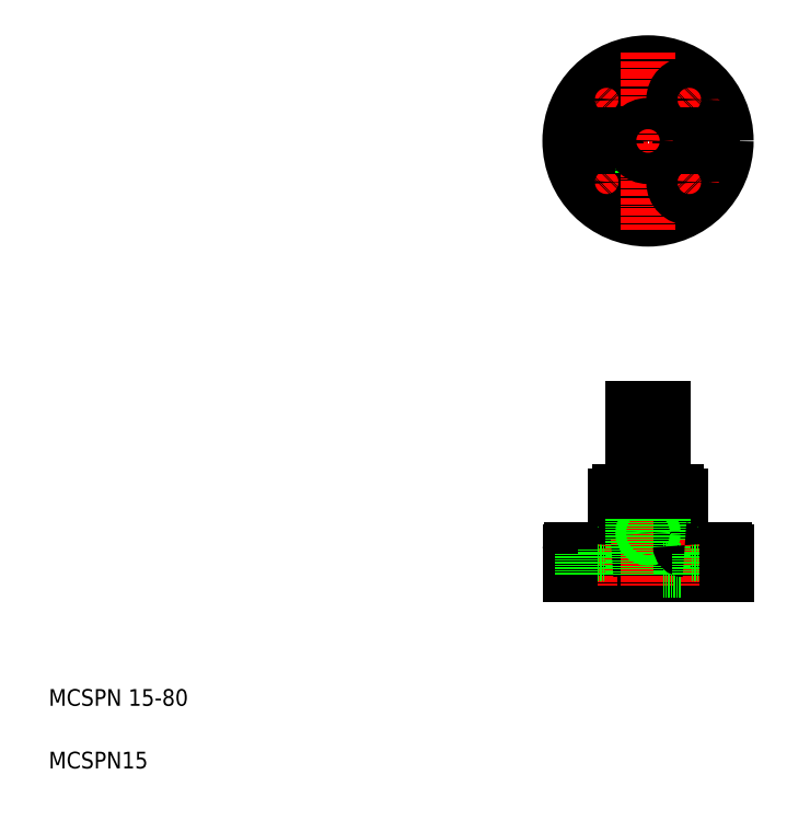
<metadata>
{"format":"dxf","ext":"dxf","renderer":"ezdxf+matplotlib","layout":"modelspace","background":"white","min_lineweight":24,"dpi":150}
</metadata>
<code>
0
SECTION
2
ENTITIES
0
LINE
8
CENTER
10
264.7
20
320.6
30
0
11
349.7
21
320.6
31
0
0
LINE
8
CENTER
10
287.9
20
132.8
30
0
11
313.4
21
132.8
31
0
0
CIRCLE
8
CENTER
10
307.2
20
320.6
30
0
40
28
0
CIRCLE
8
0
10
307.2
20
320.6
30
0
40
15.5
0
CIRCLE
8
0
10
307.2
20
320.6
30
0
40
37.5
0
LINE
8
0
10
291.8
20
318.5
30
0
11
300
21
318.5
31
0
0
LINE
8
0
10
291.8
20
322.7
30
0
11
300
21
322.7
31
0
0
LINE
8
0
10
291.9
20
318.1
30
0
11
300.1
21
318.1
31
0
0
LINE
8
0
10
291.9
20
323.1
30
0
11
300.1
21
323.1
31
0
0
LINE
8
0
10
291.7
20
130.7
30
0
11
299.7
21
130.7
31
0
0
LINE
8
0
10
291.7
20
134.9
30
0
11
299.7
21
134.9
31
0
0
LINE
8
0
10
291.7
20
135.3
30
0
11
299.7
21
135.3
31
0
0
LINE
8
0
10
291.7
20
130.3
30
0
11
299.7
21
130.3
31
0
0
LINE
8
0
10
291.7
20
114.8
30
0
11
299.7
21
114.8
31
0
0
LINE
8
0
10
293.7
20
152.8
30
0
11
320.7
21
152.8
31
0
0
LINE
8
0
10
270.7
20
124.8
30
0
11
343.7
21
124.8
31
0
0
LINE
8
0
10
269.7
20
112.8
30
0
11
344.7
21
112.8
31
0
0
TEXT
8
0
10
20
20
50
30
0
40
8
1
MCSPN 15-80
0
TEXT
8
0
10
20
20
20
30
0
40
8
1
MCSPN15
0
LINE
8
0
10
291.7
20
150.8
30
0
11
291.7
21
126.8
31
0
0
LINE
8
CENTER
10
279.2
20
129.8
30
0
11
279.2
21
107.8
31
0
0
LINE
8
0
10
271.7
20
122.8
30
0
11
286.7
21
122.8
31
0
0
LINE
8
0
10
271.7
20
124.8
30
0
11
271.7
21
122.8
31
0
0
LINE
8
0
10
269.7
20
123.8
30
0
11
269.7
21
112.8
31
0
0
ARC
8
0
10
270.7
20
123.8
30
0
40
1
50
90
51
180
0
LINE
8
0
10
275.9
20
122.8
30
0
11
275.9
21
112.8
31
0
0
LINE
8
0
10
282.5
20
122.8
30
0
11
282.5
21
112.8
31
0
0
LINE
8
0
10
286.7
20
124.8
30
0
11
286.7
21
122.8
31
0
0
LINE
8
0
10
291.7
20
114.8
30
0
11
291.7
21
112.8
31
0
0
ARC
8
0
10
289.7
20
126.8
30
0
40
2
50
270
51
0
0
ARC
8
0
10
293.7
20
150.8
30
0
40
2
50
90
51
180
0
LINE
8
CENTER
10
294.4
20
333.4
30
0
11
280.3
21
347.5
31
0
0
CIRCLE
8
0
10
287.4
20
340.4
30
0
40
3.3
0
CIRCLE
8
0
10
287.4
20
340.4
30
0
40
7.5
0
LINE
8
CENTER
10
294.4
20
307.9
30
0
11
280.3
21
293.8
31
0
0
CIRCLE
8
0
10
287.4
20
300.8
30
0
40
3.3
0
CIRCLE
8
0
10
287.4
20
300.8
30
0
40
7.5
0
LINE
8
0
10
279.2
20
323.4
30
0
11
280.2
21
323.4
31
0
0
LINE
8
0
10
279.2
20
323.1
30
0
11
280.9
21
323.1
31
0
0
LINE
8
0
10
279.2
20
322.7
30
0
11
281.3
21
322.7
31
0
0
LINE
8
0
10
279.2
20
322.4
30
0
11
281.6
21
322.4
31
0
0
LINE
8
0
10
279.2
20
322
30
0
11
281.8
21
322
31
0
0
LINE
8
0
10
279.2
20
321.7
30
0
11
282
21
321.7
31
0
0
LINE
8
0
10
279.2
20
321.3
30
0
11
282.1
21
321.3
31
0
0
LINE
8
0
10
279.2
20
321
30
0
11
282.2
21
321
31
0
0
LINE
8
0
10
279.2
20
320.6
30
0
11
282.2
21
320.6
31
0
0
CIRCLE
8
0
10
279.2
20
320.6
30
0
40
3
0
LINE
8
0
10
276.2
20
320.6
30
0
11
282.2
21
320.6
31
0
0
LINE
8
0
10
276.2
20
320.3
30
0
11
279.2
21
320.3
31
0
0
LINE
8
0
10
276.3
20
319.9
30
0
11
279.2
21
319.9
31
0
0
LINE
8
0
10
276.4
20
319.6
30
0
11
279.2
21
319.6
31
0
0
LINE
8
0
10
276.5
20
319.2
30
0
11
279.2
21
319.2
31
0
0
LINE
8
0
10
276.7
20
318.9
30
0
11
279.2
21
318.9
31
0
0
LINE
8
0
10
277
20
318.5
30
0
11
279.2
21
318.5
31
0
0
LINE
8
0
10
277.4
20
318.2
30
0
11
279.2
21
318.2
31
0
0
LINE
8
0
10
278.1
20
317.8
30
0
11
279.2
21
317.8
31
0
0
LINE
8
0
10
279.2
20
323.6
30
0
11
279.2
21
317.6
31
0
0
LINE
8
CENTER
10
307.2
20
195.3
30
0
11
307.2
21
107.8
31
0
0
LINE
8
0
10
322.7
20
150.8
30
0
11
322.7
21
126.8
31
0
0
LINE
8
0
10
314.7
20
152.8
30
0
11
314.7
21
112.8
31
0
0
LINE
8
0
10
299.7
20
152.8
30
0
11
299.7
21
112.8
31
0
0
LINE
8
CENTER
10
335.2
20
129.8
30
0
11
335.2
21
107.8
31
0
0
LINE
8
0
10
314.7
20
114.8
30
0
11
322.7
21
114.8
31
0
0
CIRCLE
8
0
10
307.2
20
132.8
30
0
40
2.1
0
CIRCLE
8
0
10
307.2
20
132.8
30
0
40
2.5
0
LINE
8
0
10
342.7
20
122.8
30
0
11
327.7
21
122.8
31
0
0
LINE
8
0
10
327.7
20
124.8
30
0
11
327.7
21
122.8
31
0
0
LINE
8
0
10
322.7
20
114.8
30
0
11
322.7
21
112.8
31
0
0
ARC
8
0
10
324.7
20
126.8
30
0
40
2
50
180
51
270
0
LINE
8
0
10
342.7
20
124.8
30
0
11
342.7
21
122.8
31
0
0
LINE
8
0
10
331.9
20
122.8
30
0
11
331.9
21
112.8
31
0
0
LINE
8
0
10
338.5
20
122.8
30
0
11
338.5
21
112.8
31
0
0
LINE
8
0
10
344.7
20
123.8
30
0
11
344.7
21
112.8
31
0
0
ARC
8
0
10
343.7
20
123.8
30
0
40
1
50
0
51
90
0
LINE
8
0
10
314.7
20
152.8
30
0
11
314.7
21
192.8
31
0
0
LINE
8
0
10
299.7
20
152.8
30
0
11
299.7
21
192.8
31
0
0
LINE
8
0
10
299.7
20
152.8
30
0
11
314.7
21
152.8
31
0
0
LINE
8
0
10
303.4
20
152.8
30
0
11
303.4
21
152.8
31
0
0
LINE
8
0
10
307.2
20
152.8
30
0
11
307.2
21
152.8
31
0
0
ARC
8
0
10
320.7
20
150.8
30
0
40
2
50
0
51
90
0
LINE
8
0
10
299.7
20
192.8
30
0
11
314.7
21
192.8
31
0
0
LINE
8
CENTER
10
307.2
20
363.1
30
0
11
307.2
21
278.1
31
0
0
LINE
8
CENTER
10
319.9
20
333.4
30
0
11
334
21
347.5
31
0
0
CIRCLE
8
0
10
327
20
340.4
30
0
40
3.3
0
CIRCLE
8
0
10
327
20
340.4
30
0
40
7.5
0
LINE
8
0
10
305.1
20
313.4
30
0
11
305.1
21
305.3
31
0
0
LINE
8
0
10
309.3
20
313.4
30
0
11
309.3
21
305.3
31
0
0
LINE
8
0
10
309.7
20
313.6
30
0
11
309.7
21
305.3
31
0
0
LINE
8
0
10
304.7
20
313.6
30
0
11
304.7
21
305.3
31
0
0
LINE
8
CENTER
10
319.9
20
307.9
30
0
11
334
21
293.8
31
0
0
CIRCLE
8
0
10
327
20
300.8
30
0
40
7.5
0
CIRCLE
8
0
10
327
20
300.8
30
0
40
3.3
0
CIRCLE
8
0
10
307.2
20
320.6
30
0
40
7.5
0
LINE
8
0
10
335.2
20
322.4
30
0
11
337.6
21
322.4
31
0
0
LINE
8
0
10
335.2
20
322
30
0
11
337.8
21
322
31
0
0
LINE
8
0
10
335.2
20
321.7
30
0
11
338
21
321.7
31
0
0
LINE
8
0
10
335.2
20
321.3
30
0
11
338.1
21
321.3
31
0
0
LINE
8
0
10
335.2
20
321
30
0
11
338.2
21
321
31
0
0
LINE
8
0
10
335.2
20
320.6
30
0
11
338.2
21
320.6
31
0
0
CIRCLE
8
0
10
335.2
20
320.6
30
0
40
3
0
LINE
8
0
10
332.2
20
320.6
30
0
11
338.2
21
320.6
31
0
0
LINE
8
0
10
332.2
20
320.3
30
0
11
335.2
21
320.3
31
0
0
LINE
8
0
10
332.3
20
319.9
30
0
11
335.2
21
319.9
31
0
0
LINE
8
0
10
332.4
20
319.6
30
0
11
335.2
21
319.6
31
0
0
LINE
8
0
10
332.5
20
319.2
30
0
11
335.2
21
319.2
31
0
0
LINE
8
0
10
332.7
20
318.9
30
0
11
335.2
21
318.9
31
0
0
LINE
8
0
10
333
20
318.5
30
0
11
335.2
21
318.5
31
0
0
LINE
8
0
10
333.4
20
318.2
30
0
11
335.2
21
318.2
31
0
0
LINE
8
0
10
334.1
20
317.8
30
0
11
335.2
21
317.8
31
0
0
LINE
8
0
10
335.2
20
323.4
30
0
11
336.2
21
323.4
31
0
0
LINE
8
0
10
335.2
20
323.1
30
0
11
336.9
21
323.1
31
0
0
LINE
8
0
10
335.2
20
322.7
30
0
11
337.3
21
322.7
31
0
0
LINE
8
0
10
335.2
20
323.6
30
0
11
335.2
21
317.6
31
0
0
ENDSEC
0
EOF

</code>
